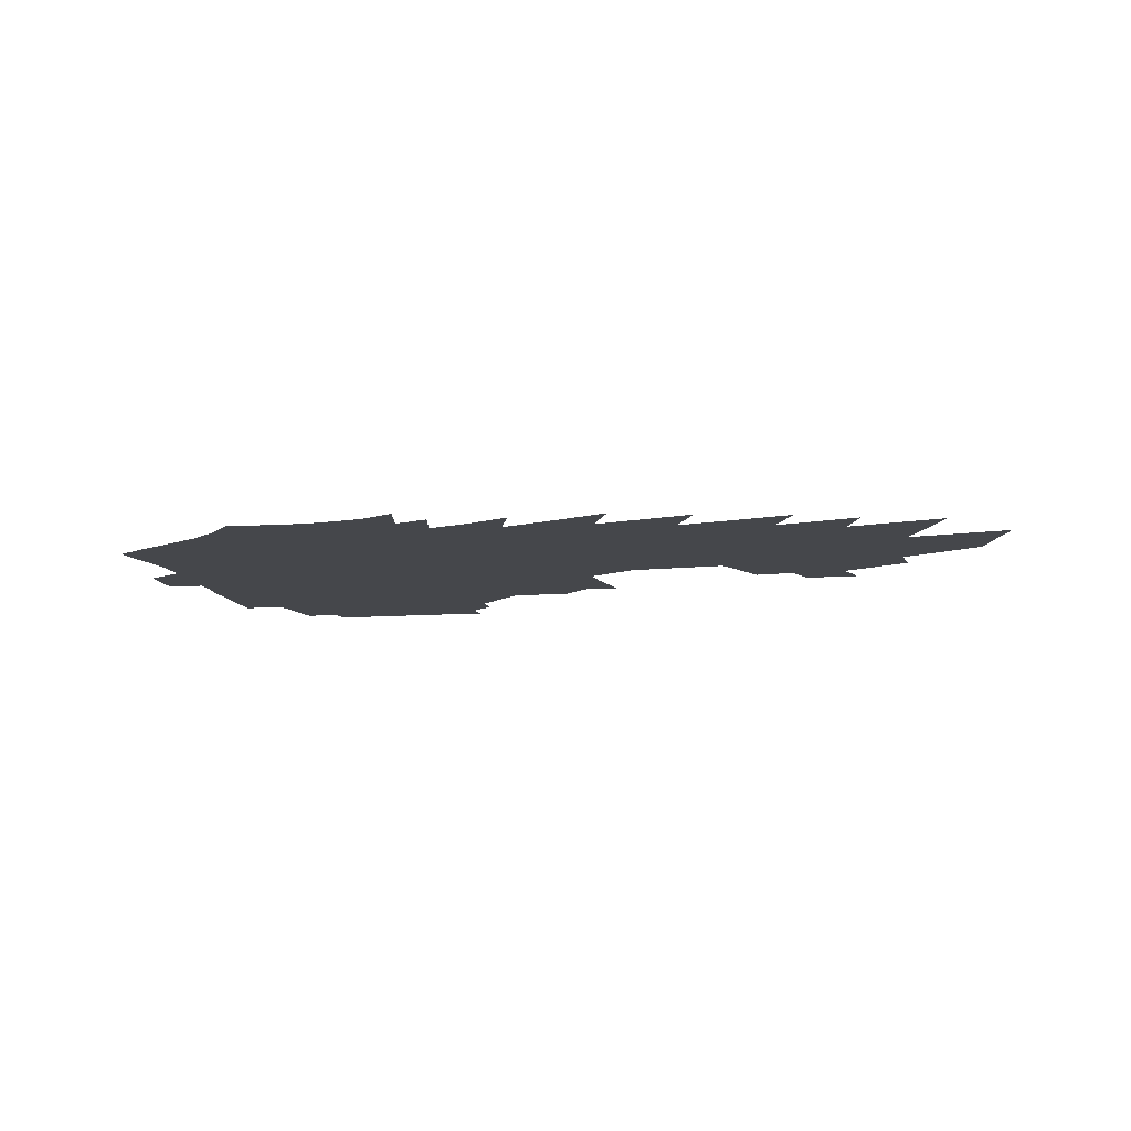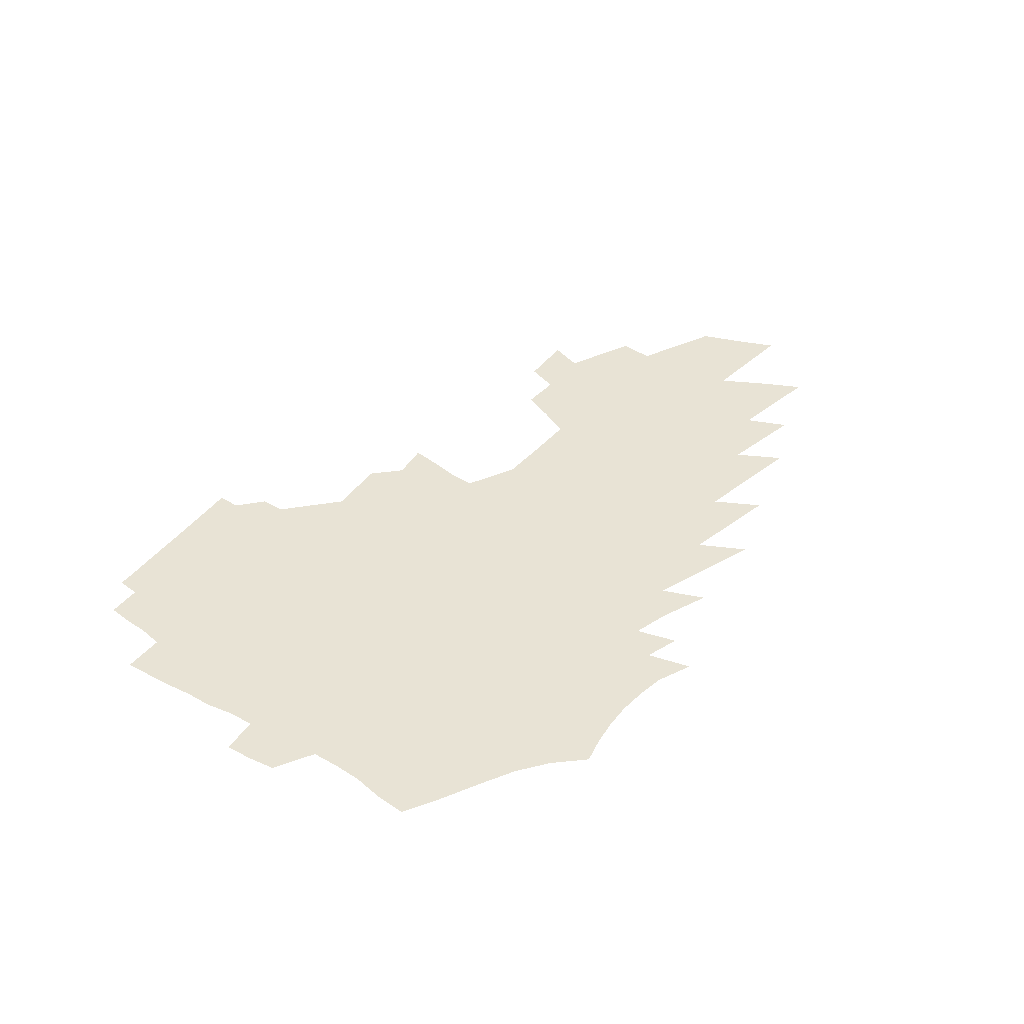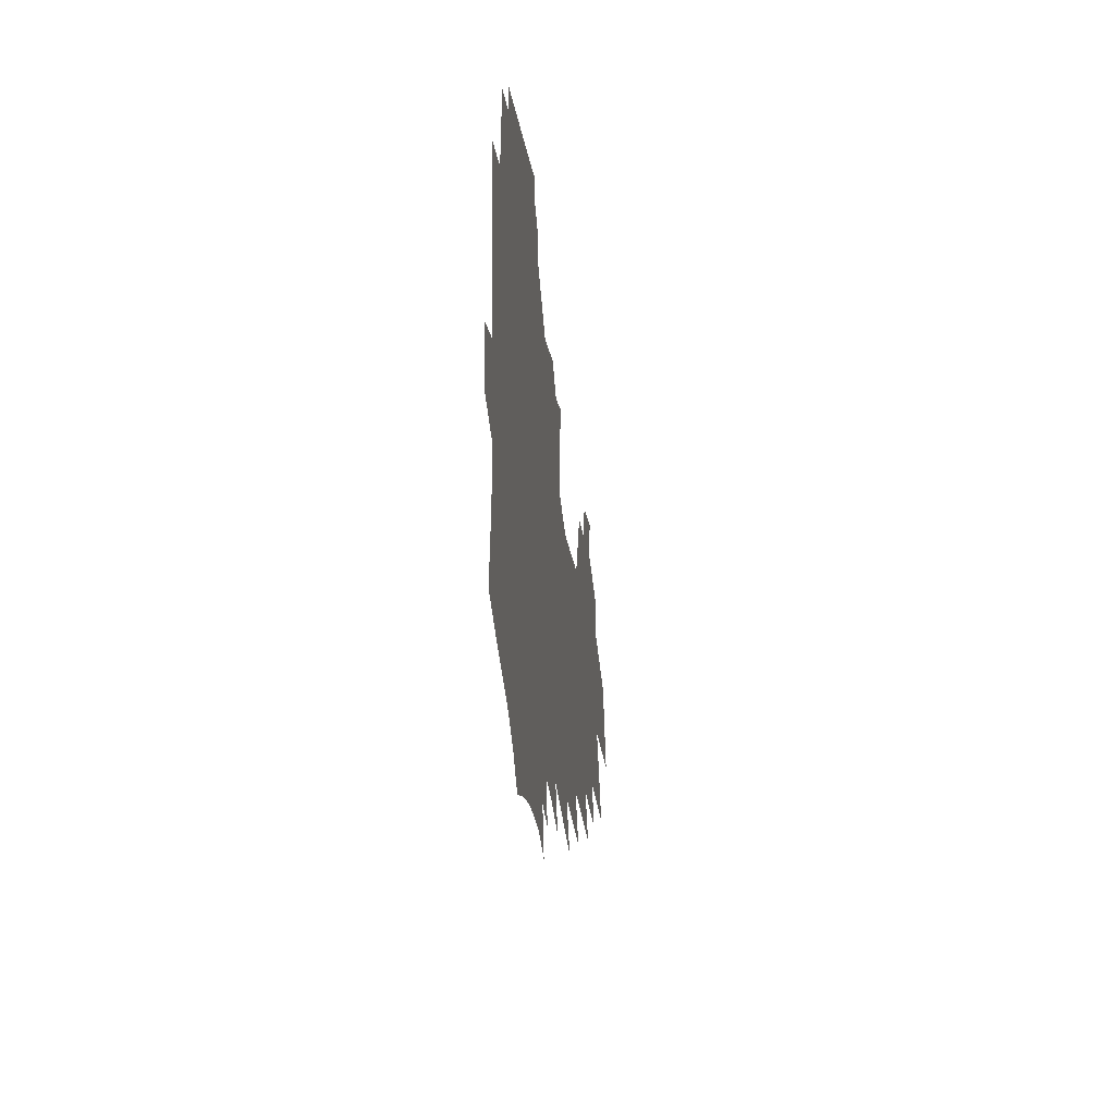
<metadata>
{"format":"obj","ext":"obj","renderer":"f3d","projection":"perspective","resolution":1024,"background":"white","views":[{"elev":-10.3,"azim":12.6,"up":"+Z"},{"elev":41.3,"azim":-55.6,"up":"+Z"},{"elev":-17.9,"azim":-83.4,"up":"+Y"}]}
</metadata>
<code>
v 203 253.4 0
v 201.5 266.5 0
v 201.2 279.6 0
v 216.4 186.2 0
v 217.7 200.7 0
v 220.7 215.6 0
v 221.4 229.1 0
v 221.4 242.2 0
v 219.7 254.9 0
v 219.3 267.8 0
v 218.8 280.7 0
v 218.4 293.6 0
v 216.5 306.5 0
v 216.5 319.4 0
v 215.4 332.2 0
v 215.1 344.9 0
v 214.6 357.5 0
v 233.3 175.6 0
v 233.3 189.4 0
v 235.2 204 0
v 236.5 217.7 0
v 238.8 231.6 0
v 239.2 244.1 0
v 236.7 256.5 0
v 236.1 269.1 0
v 235.3 281.8 0
v 234.8 294.5 0
v 234.3 307.2 0
v 233.4 320 0
v 233.6 332.6 0
v 234.4 344.9 0
v 234.4 357.2 0
v 236.8 369.1 0
v 237.5 380.8 0
v 239.2 392.2 0
v 250.7 165.9 0
v 248.9 178.7 0
v 249.8 192.7 0
v 250.2 206.1 0
v 251.1 219.5 0
v 251.9 232.4 0
v 253.6 245.5 0
v 251.4 257.7 0
v 249.9 270.1 0
v 249.2 282.7 0
v 250 295.3 0
v 248.8 307.9 0
v 248.5 320.6 0
v 249.5 333.1 0
v 250.2 345.3 0
v 250.5 357.4 0
v 252 369.4 0
v 253.4 381 0
v 255.4 392.2 0
v 256.8 403.1 0
v 267 156.3 0
v 266.5 169.8 0
v 265.8 182.8 0
v 265.3 195.6 0
v 265.5 208.6 0
v 265.4 221.3 0
v 265.4 233.8 0
v 265.8 246.4 0
v 264.8 258.6 0
v 263.6 271 0
v 263 283.5 0
v 262.3 296.1 0
v 262.2 308.7 0
v 263 321.2 0
v 263.4 333.5 0
v 264.2 345.7 0
v 264.6 357.8 0
v 265.6 369.6 0
v 267.2 381.2 0
v 268.7 392.4 0
v 270.3 403.2 0
v 281 145.1 0
v 281.9 160.5 0
v 281.1 173.2 0
v 280.1 185.6 0
v 279.9 198.3 0
v 279.1 210.4 0
v 279.1 222.9 0
v 278.7 235.1 0
v 278.3 247.2 0
v 277.1 259.4 0
v 276.1 271.7 0
v 275.3 284.2 0
v 275.2 296.7 0
v 275.2 309.2 0
v 275.8 321.7 0
v 276.1 334 0
v 276.2 346.1 0
v 277.6 358.2 0
v 278.3 369.9 0
v 280.2 381.5 0
v 281 392.7 0
v 282.9 403.6 0
v 293.4 131.1 0
v 294.4 148.7 0
v 294.4 162.7 0
v 293.6 175.2 0
v 293.4 188 0
v 292.7 200.1 0
v 292.3 212.2 0
v 291.8 224.1 0
v 291.7 236.1 0
v 290.5 248 0
v 289.5 260 0
v 288.3 272.4 0
v 288.1 284.7 0
v 287.7 297.2 0
v 287.7 309.7 0
v 288.1 322.1 0
v 288.4 334.4 0
v 289.2 346.6 0
v 289.7 358.6 0
v 291 370.4 0
v 291.7 381.8 0
v 293.1 393 0
v 294.1 403.8 0
v 306.3 133.4 0
v 306.7 151 0
v 306.3 164.3 0
v 305.6 176.7 0
v 305.2 189.3 0
v 304.8 201.5 0
v 304 213.1 0
v 304.2 225.3 0
v 304.1 237 0
v 302.8 248.6 0
v 301.5 260.6 0
v 300.6 272.9 0
v 300.3 285.2 0
v 299.9 297.7 0
v 300.2 310.1 0
v 300.2 322.5 0
v 300.7 334.8 0
v 301.2 346.9 0
v 301.7 358.8 0
v 302.7 370.7 0
v 303.2 382 0
v 304.4 393.3 0
v 305.2 404 0
v 318.7 134.5 0
v 318.2 151.3 0
v 317.7 164.8 0
v 317.2 177.8 0
v 316.8 190.5 0
v 316.3 202.5 0
v 316 214.4 0
v 315.8 226.1 0
v 315.7 237.6 0
v 314.8 248.9 0
v 313.7 260.8 0
v 312.7 273.2 0
v 312.2 285.7 0
v 311.9 298.1 0
v 312.1 310.5 0
v 312.3 322.8 0
v 312.7 335 0
v 313.2 347.1 0
v 313.6 359 0
v 314.3 371 0
v 315 382.4 0
v 315.7 393.5 0
v 316.4 404.4 0
v 331 134.5 0
v 330 150.7 0
v 329.2 164.4 0
v 328.6 177.9 0
v 328 191.1 0
v 327.5 203 0
v 327.1 214.9 0
v 326.8 226.5 0
v 326.6 238.1 0
v 326.1 249.3 0
v 325.4 260.8 0
v 324.5 273.4 0
v 324 286.4 0
v 323.9 298.5 0
v 324.1 310.7 0
v 324.4 323 0
v 324.7 335.2 0
v 325.1 347.3 0
v 325.6 359.3 0
v 326 371.1 0
v 326.6 382.6 0
v 327.2 393.8 0
v 327.7 404.7 0
v 343.7 132.9 0
v 342.1 149.6 0
v 341 164 0
v 340.2 177.3 0
v 339.3 190.8 0
v 338.7 203.1 0
v 338.2 215.1 0
v 337.8 227 0
v 337.4 238.4 0
v 337.1 249.5 0
v 336.7 261.1 0
v 336.2 273.4 0
v 335.7 286.3 0
v 335.9 298.5 0
v 336.2 310.7 0
v 336.7 322.9 0
v 336.9 335.3 0
v 337.3 347.4 0
v 337.8 359.4 0
v 338.2 371.2 0
v 338.3 382.9 0
v 338.9 394.1 0
v 339.5 405.2 0
v 357.2 130.3 0
v 354.9 147.6 0
v 353.2 162.9 0
v 352 176.7 0
v 350.7 190.6 0
v 350.2 202.6 0
v 349.5 215 0
v 348.8 227 0
v 348.3 238.7 0
v 348.1 249.8 0
v 347.9 261.2 0
v 347.8 273.3 0
v 347.8 285.7 0
v 348 298.1 0
v 348.4 310.4 0
v 348.9 323 0
v 349.3 335.2 0
v 349.8 347.4 0
v 350.2 359.5 0
v 350.4 371.3 0
v 350.7 383 0
v 374.4 122.3 0
v 369.5 143.5 0
v 365.9 161.6 0
v 364.3 175.7 0
v 362.9 189.4 0
v 361.6 202.8 0
v 361 214.8 0
v 359.9 227.3 0
v 359.3 238.8 0
v 358.9 249.9 0
v 359.1 261.3 0
v 359.3 273.1 0
v 359.7 285.1 0
v 360.1 297.4 0
v 360.7 310.1 0
v 361.3 322.8 0
v 361.9 335.2 0
v 362.3 347.4 0
v 362.7 359.5 0
v 386 137.6 0
v 381.3 157.1 0
v 377.3 174.2 0
v 375.7 188 0
v 374.4 201.3 0
v 372.7 214.6 0
v 371.1 227.3 0
v 370.4 238.8 0
v 370.2 250 0
v 370.4 261.2 0
v 370.8 272.8 0
v 371.4 284.6 0
v 372.1 297.1 0
v 372.9 309.7 0
v 373.8 322.5 0
v 374.4 335 0
v 375.1 347.4 0
v 398.5 151.8 0
v 393.7 169.4 0
v 391.5 184.1 0
v 389.6 198.2 0
v 386.5 212.7 0
v 384.3 225.9 0
v 384 237.7 0
v 382.9 249.6 0
v 382.5 261.2 0
v 382.9 272.8 0
v 383.7 284.7 0
v 384.3 296.8 0
v 385.5 309.6 0
v 386.2 322.1 0
v 387.3 334.9 0
v 389 348.1 0
v 422.2 141.4 0
v 414.5 162 0
v 408.7 179.8 0
v 407.2 194 0
v 402.7 209.7 0
v 398.1 224.8 0
v 397.4 236.9 0
v 396.5 249 0
v 396.4 260.9 0
v 396.3 272.8 0
v 396.3 284.7 0
v 397 296.8 0
v 398.6 309.6 0
v 399.4 322.1 0
v 400.9 335.2 0
v 403.3 349 0
v 439.1 152.7 0
v 432.7 171.5 0
v 428.3 188 0
v 422.2 205 0
v 414.9 222.2 0
v 411.9 235.8 0
v 410.5 248.4 0
v 410.9 260.4 0
v 410.6 272.6 0
v 410.1 284.7 0
v 411.5 297.1 0
v 412.6 309.8 0
v 414 322.7 0
v 415.8 336 0
v 467.8 141.4 0
v 456.8 164.1 0
v 449.7 182.8 0
v 444.6 199.4 0
v 435.8 217.8 0
v 430.1 233.4 0
v 428 246.8 0
v 428 259.4 0
v 426.8 272.2 0
v 427.9 284.7 0
v 428.2 297.4 0
v 429 310.4 0
v 431.6 324.1 0
v 433.7 337.8 0
v 479.5 158.7 0
v 471 178.7 0
v 463.8 196.9 0
v 458 213.4 0
v 450.1 230.6 0
v 446.2 245.1 0
v 447.4 258.1 0
v 448.7 271.2 0
v 452 284.4 0
v 504.2 152.8 0
v 493.2 174.7 0
v 485 193.8 0
v 475.8 212.5 0
v 469.9 228.5 0
v 465.5 243.3 0
v 464.6 256.7 0
v 466.2 269.7 0
v 471.9 283.1 0
v 518.9 169.3 0
v 510.6 188.8 0
v 503.4 207 0
v 496.2 224.2 0
v 492.8 239.5 0
v 490.6 254.1 0
v 492.3 267.9 0
v 498.4 282 0
v 505.5 296.7 0
v 512 311.9 0
v 547.6 162.9 0
v 536.5 184.4 0
v 534 201.3 0
v 526.3 219.3 0
v 523.1 235.4 0
v 522.7 250.7 0
v 523.6 265.7 0
v 523.6 280.7 0
v 526.4 295.4 0
v 531 310.4 0
v 536.4 325.9 0
v 576.2 175.2 0
v 568.2 194.9 0
v 562.1 213.3 0
v 557.1 230.9 0
v 555.7 247.2 0
v 554.8 263.3 0
v 554.2 279.1 0
v 556.5 294.7 0
v 557.3 310.2 0
v 563.1 326.3 0
v 613.7 185.4 0
v 604 206.1 0
v 593.5 226.2 0
v 590.9 243.6 0
v 588.8 260.7 0
v 588.8 277.4 0
v 590.4 293.8 0
v 641.8 219.4 0
v 634.2 239.1 0
v 627.5 258 0
f 8 9 1
f 1 9 2
f 9 10 2
f 2 10 3
f 10 11 3
f 18 19 4
f 4 19 5
f 19 20 5
f 5 20 6
f 20 21 6
f 6 21 7
f 21 22 7
f 7 22 8
f 22 23 8
f 8 23 9
f 23 24 9
f 9 24 10
f 24 25 10
f 10 25 11
f 25 26 11
f 11 26 12
f 26 27 12
f 12 27 13
f 27 28 13
f 13 28 14
f 28 29 14
f 14 29 15
f 29 30 15
f 15 30 16
f 30 31 16
f 16 31 17
f 31 32 17
f 36 37 18
f 18 37 19
f 37 38 19
f 19 38 20
f 38 39 20
f 20 39 21
f 39 40 21
f 21 40 22
f 40 41 22
f 22 41 23
f 41 42 23
f 23 42 24
f 42 43 24
f 24 43 25
f 43 44 25
f 25 44 26
f 44 45 26
f 26 45 27
f 45 46 27
f 27 46 28
f 46 47 28
f 28 47 29
f 47 48 29
f 29 48 30
f 48 49 30
f 30 49 31
f 49 50 31
f 31 50 32
f 50 51 32
f 32 51 33
f 51 52 33
f 33 52 34
f 52 53 34
f 34 53 35
f 53 54 35
f 56 57 36
f 36 57 37
f 57 58 37
f 37 58 38
f 58 59 38
f 38 59 39
f 59 60 39
f 39 60 40
f 60 61 40
f 40 61 41
f 61 62 41
f 41 62 42
f 62 63 42
f 42 63 43
f 63 64 43
f 43 64 44
f 64 65 44
f 44 65 45
f 65 66 45
f 45 66 46
f 66 67 46
f 46 67 47
f 67 68 47
f 47 68 48
f 68 69 48
f 48 69 49
f 69 70 49
f 49 70 50
f 70 71 50
f 50 71 51
f 71 72 51
f 51 72 52
f 72 73 52
f 52 73 53
f 73 74 53
f 53 74 54
f 74 75 54
f 54 75 55
f 75 76 55
f 77 78 56
f 56 78 57
f 78 79 57
f 57 79 58
f 79 80 58
f 58 80 59
f 80 81 59
f 59 81 60
f 81 82 60
f 60 82 61
f 82 83 61
f 61 83 62
f 83 84 62
f 62 84 63
f 84 85 63
f 63 85 64
f 85 86 64
f 64 86 65
f 86 87 65
f 65 87 66
f 87 88 66
f 66 88 67
f 88 89 67
f 67 89 68
f 89 90 68
f 68 90 69
f 90 91 69
f 69 91 70
f 91 92 70
f 70 92 71
f 92 93 71
f 71 93 72
f 93 94 72
f 72 94 73
f 94 95 73
f 73 95 74
f 95 96 74
f 74 96 75
f 96 97 75
f 75 97 76
f 97 98 76
f 99 100 77
f 77 100 78
f 100 101 78
f 78 101 79
f 101 102 79
f 79 102 80
f 102 103 80
f 80 103 81
f 103 104 81
f 81 104 82
f 104 105 82
f 82 105 83
f 105 106 83
f 83 106 84
f 106 107 84
f 84 107 85
f 107 108 85
f 85 108 86
f 108 109 86
f 86 109 87
f 109 110 87
f 87 110 88
f 110 111 88
f 88 111 89
f 111 112 89
f 89 112 90
f 112 113 90
f 90 113 91
f 113 114 91
f 91 114 92
f 114 115 92
f 92 115 93
f 115 116 93
f 93 116 94
f 116 117 94
f 94 117 95
f 117 118 95
f 95 118 96
f 118 119 96
f 96 119 97
f 119 120 97
f 97 120 98
f 120 121 98
f 99 122 100
f 122 123 100
f 100 123 101
f 123 124 101
f 101 124 102
f 124 125 102
f 102 125 103
f 125 126 103
f 103 126 104
f 126 127 104
f 104 127 105
f 127 128 105
f 105 128 106
f 128 129 106
f 106 129 107
f 129 130 107
f 107 130 108
f 130 131 108
f 108 131 109
f 131 132 109
f 109 132 110
f 132 133 110
f 110 133 111
f 133 134 111
f 111 134 112
f 134 135 112
f 112 135 113
f 135 136 113
f 113 136 114
f 136 137 114
f 114 137 115
f 137 138 115
f 115 138 116
f 138 139 116
f 116 139 117
f 139 140 117
f 117 140 118
f 140 141 118
f 118 141 119
f 141 142 119
f 119 142 120
f 142 143 120
f 120 143 121
f 143 144 121
f 122 145 123
f 145 146 123
f 123 146 124
f 146 147 124
f 124 147 125
f 147 148 125
f 125 148 126
f 148 149 126
f 126 149 127
f 149 150 127
f 127 150 128
f 150 151 128
f 128 151 129
f 151 152 129
f 129 152 130
f 152 153 130
f 130 153 131
f 153 154 131
f 131 154 132
f 154 155 132
f 132 155 133
f 155 156 133
f 133 156 134
f 156 157 134
f 134 157 135
f 157 158 135
f 135 158 136
f 158 159 136
f 136 159 137
f 159 160 137
f 137 160 138
f 160 161 138
f 138 161 139
f 161 162 139
f 139 162 140
f 162 163 140
f 140 163 141
f 163 164 141
f 141 164 142
f 164 165 142
f 142 165 143
f 165 166 143
f 143 166 144
f 166 167 144
f 145 168 146
f 168 169 146
f 146 169 147
f 169 170 147
f 147 170 148
f 170 171 148
f 148 171 149
f 171 172 149
f 149 172 150
f 172 173 150
f 150 173 151
f 173 174 151
f 151 174 152
f 174 175 152
f 152 175 153
f 175 176 153
f 153 176 154
f 176 177 154
f 154 177 155
f 177 178 155
f 155 178 156
f 178 179 156
f 156 179 157
f 179 180 157
f 157 180 158
f 180 181 158
f 158 181 159
f 181 182 159
f 159 182 160
f 182 183 160
f 160 183 161
f 183 184 161
f 161 184 162
f 184 185 162
f 162 185 163
f 185 186 163
f 163 186 164
f 186 187 164
f 164 187 165
f 187 188 165
f 165 188 166
f 188 189 166
f 166 189 167
f 189 190 167
f 168 191 169
f 191 192 169
f 169 192 170
f 192 193 170
f 170 193 171
f 193 194 171
f 171 194 172
f 194 195 172
f 172 195 173
f 195 196 173
f 173 196 174
f 196 197 174
f 174 197 175
f 197 198 175
f 175 198 176
f 198 199 176
f 176 199 177
f 199 200 177
f 177 200 178
f 200 201 178
f 178 201 179
f 201 202 179
f 179 202 180
f 202 203 180
f 180 203 181
f 203 204 181
f 181 204 182
f 204 205 182
f 182 205 183
f 205 206 183
f 183 206 184
f 206 207 184
f 184 207 185
f 207 208 185
f 185 208 186
f 208 209 186
f 186 209 187
f 209 210 187
f 187 210 188
f 210 211 188
f 188 211 189
f 211 212 189
f 189 212 190
f 212 213 190
f 191 214 192
f 214 215 192
f 192 215 193
f 215 216 193
f 193 216 194
f 216 217 194
f 194 217 195
f 217 218 195
f 195 218 196
f 218 219 196
f 196 219 197
f 219 220 197
f 197 220 198
f 220 221 198
f 198 221 199
f 221 222 199
f 199 222 200
f 222 223 200
f 200 223 201
f 223 224 201
f 201 224 202
f 224 225 202
f 202 225 203
f 225 226 203
f 203 226 204
f 226 227 204
f 204 227 205
f 227 228 205
f 205 228 206
f 228 229 206
f 206 229 207
f 229 230 207
f 207 230 208
f 230 231 208
f 208 231 209
f 231 232 209
f 209 232 210
f 232 233 210
f 210 233 211
f 233 234 211
f 211 234 212
f 214 235 215
f 235 236 215
f 215 236 216
f 236 237 216
f 216 237 217
f 237 238 217
f 217 238 218
f 238 239 218
f 218 239 219
f 239 240 219
f 219 240 220
f 240 241 220
f 220 241 221
f 241 242 221
f 221 242 222
f 242 243 222
f 222 243 223
f 243 244 223
f 223 244 224
f 244 245 224
f 224 245 225
f 245 246 225
f 225 246 226
f 246 247 226
f 226 247 227
f 247 248 227
f 227 248 228
f 248 249 228
f 228 249 229
f 249 250 229
f 229 250 230
f 250 251 230
f 230 251 231
f 251 252 231
f 231 252 232
f 252 253 232
f 232 253 233
f 236 254 237
f 254 255 237
f 237 255 238
f 255 256 238
f 238 256 239
f 256 257 239
f 239 257 240
f 257 258 240
f 240 258 241
f 258 259 241
f 241 259 242
f 259 260 242
f 242 260 243
f 260 261 243
f 243 261 244
f 261 262 244
f 244 262 245
f 262 263 245
f 245 263 246
f 263 264 246
f 246 264 247
f 264 265 247
f 247 265 248
f 265 266 248
f 248 266 249
f 266 267 249
f 249 267 250
f 267 268 250
f 250 268 251
f 268 269 251
f 251 269 252
f 269 270 252
f 252 270 253
f 255 271 256
f 271 272 256
f 256 272 257
f 272 273 257
f 257 273 258
f 273 274 258
f 258 274 259
f 274 275 259
f 259 275 260
f 275 276 260
f 260 276 261
f 276 277 261
f 261 277 262
f 277 278 262
f 262 278 263
f 278 279 263
f 263 279 264
f 279 280 264
f 264 280 265
f 280 281 265
f 265 281 266
f 281 282 266
f 266 282 267
f 282 283 267
f 267 283 268
f 283 284 268
f 268 284 269
f 284 285 269
f 269 285 270
f 285 286 270
f 271 287 272
f 287 288 272
f 272 288 273
f 288 289 273
f 273 289 274
f 289 290 274
f 274 290 275
f 290 291 275
f 275 291 276
f 291 292 276
f 276 292 277
f 292 293 277
f 277 293 278
f 293 294 278
f 278 294 279
f 294 295 279
f 279 295 280
f 295 296 280
f 280 296 281
f 296 297 281
f 281 297 282
f 297 298 282
f 282 298 283
f 298 299 283
f 283 299 284
f 299 300 284
f 284 300 285
f 300 301 285
f 285 301 286
f 301 302 286
f 288 303 289
f 303 304 289
f 289 304 290
f 304 305 290
f 290 305 291
f 305 306 291
f 291 306 292
f 306 307 292
f 292 307 293
f 307 308 293
f 293 308 294
f 308 309 294
f 294 309 295
f 309 310 295
f 295 310 296
f 310 311 296
f 296 311 297
f 311 312 297
f 297 312 298
f 312 313 298
f 298 313 299
f 313 314 299
f 299 314 300
f 314 315 300
f 300 315 301
f 315 316 301
f 301 316 302
f 303 317 304
f 317 318 304
f 304 318 305
f 318 319 305
f 305 319 306
f 319 320 306
f 306 320 307
f 320 321 307
f 307 321 308
f 321 322 308
f 308 322 309
f 322 323 309
f 309 323 310
f 323 324 310
f 310 324 311
f 324 325 311
f 311 325 312
f 325 326 312
f 312 326 313
f 326 327 313
f 313 327 314
f 327 328 314
f 314 328 315
f 328 329 315
f 315 329 316
f 329 330 316
f 318 331 319
f 331 332 319
f 319 332 320
f 332 333 320
f 320 333 321
f 333 334 321
f 321 334 322
f 334 335 322
f 322 335 323
f 335 336 323
f 323 336 324
f 336 337 324
f 324 337 325
f 337 338 325
f 325 338 326
f 338 339 326
f 326 339 327
f 331 340 332
f 340 341 332
f 332 341 333
f 341 342 333
f 333 342 334
f 342 343 334
f 334 343 335
f 343 344 335
f 335 344 336
f 344 345 336
f 336 345 337
f 345 346 337
f 337 346 338
f 346 347 338
f 338 347 339
f 347 348 339
f 341 349 342
f 349 350 342
f 342 350 343
f 350 351 343
f 343 351 344
f 351 352 344
f 344 352 345
f 352 353 345
f 345 353 346
f 353 354 346
f 346 354 347
f 354 355 347
f 347 355 348
f 355 356 348
f 349 359 350
f 359 360 350
f 350 360 351
f 360 361 351
f 351 361 352
f 361 362 352
f 352 362 353
f 362 363 353
f 353 363 354
f 363 364 354
f 354 364 355
f 364 365 355
f 355 365 356
f 365 366 356
f 356 366 357
f 366 367 357
f 357 367 358
f 367 368 358
f 360 370 361
f 370 371 361
f 361 371 362
f 371 372 362
f 362 372 363
f 372 373 363
f 363 373 364
f 373 374 364
f 364 374 365
f 374 375 365
f 365 375 366
f 375 376 366
f 366 376 367
f 376 377 367
f 367 377 368
f 377 378 368
f 368 378 369
f 378 379 369
f 371 380 372
f 380 381 372
f 372 381 373
f 381 382 373
f 373 382 374
f 382 383 374
f 374 383 375
f 383 384 375
f 375 384 376
f 384 385 376
f 376 385 377
f 385 386 377
f 377 386 378
f 382 387 383
f 387 388 383
f 383 388 384
f 388 389 384
f 384 389 385

</code>
